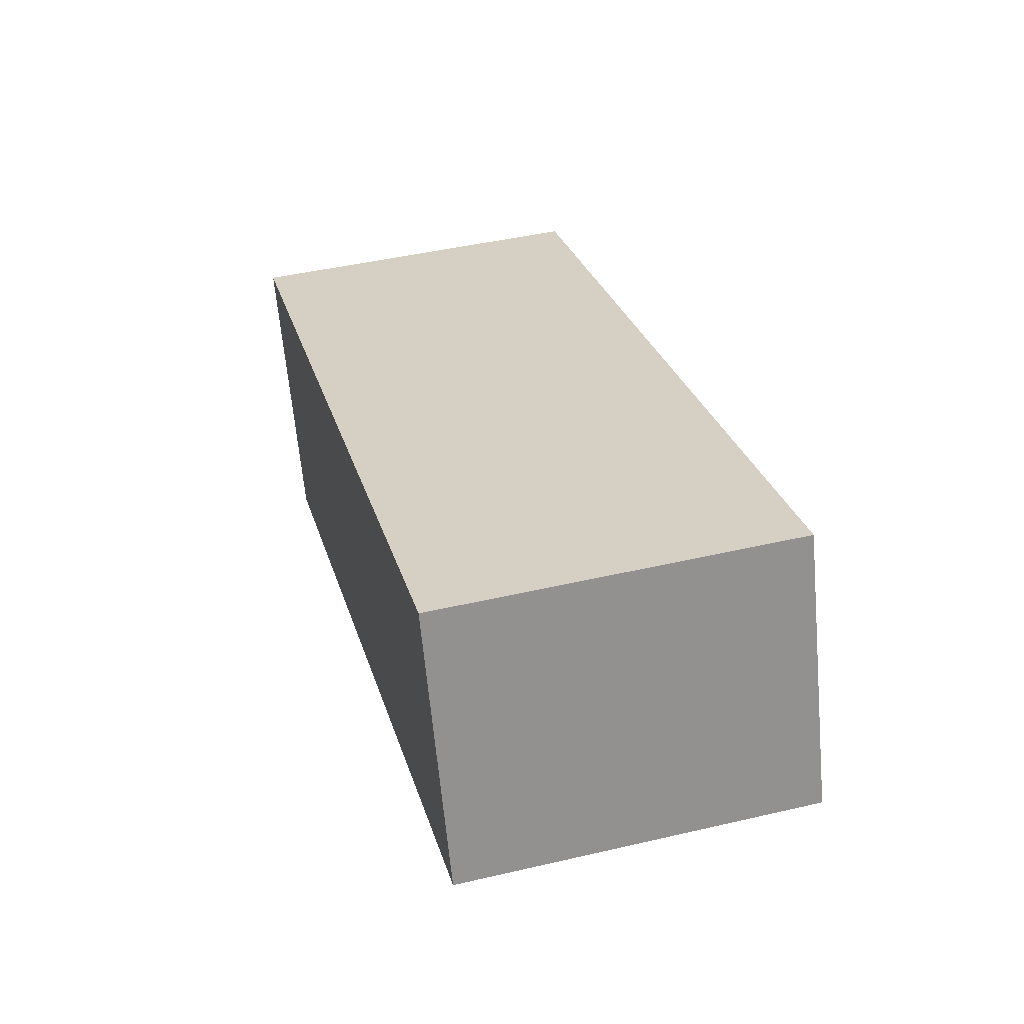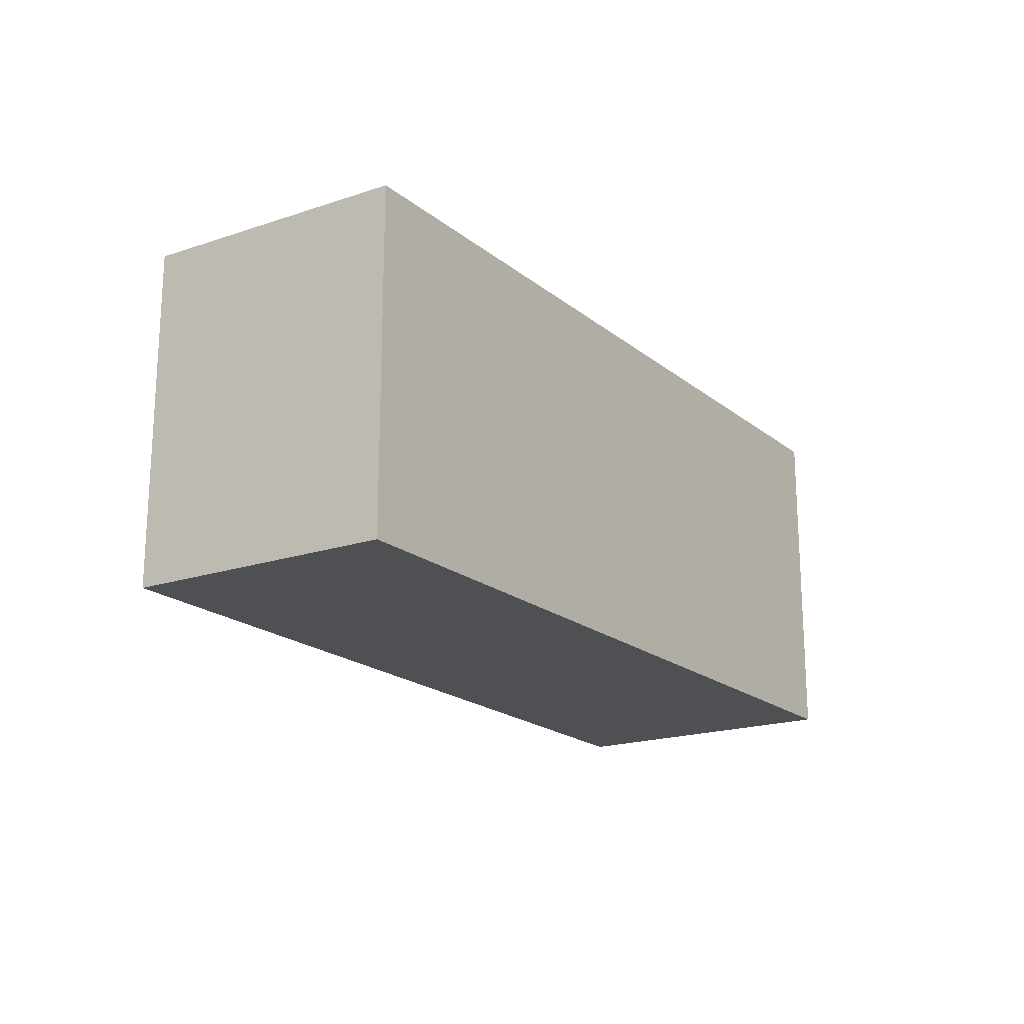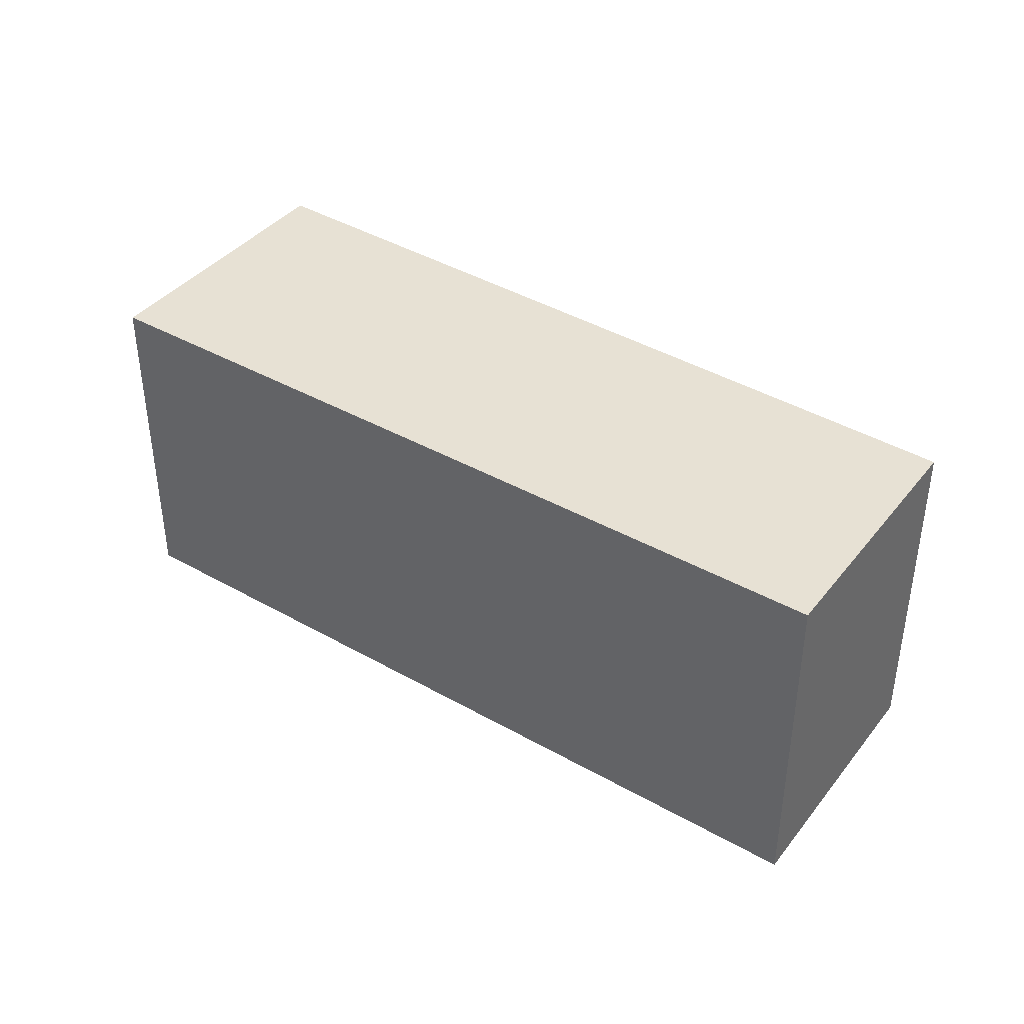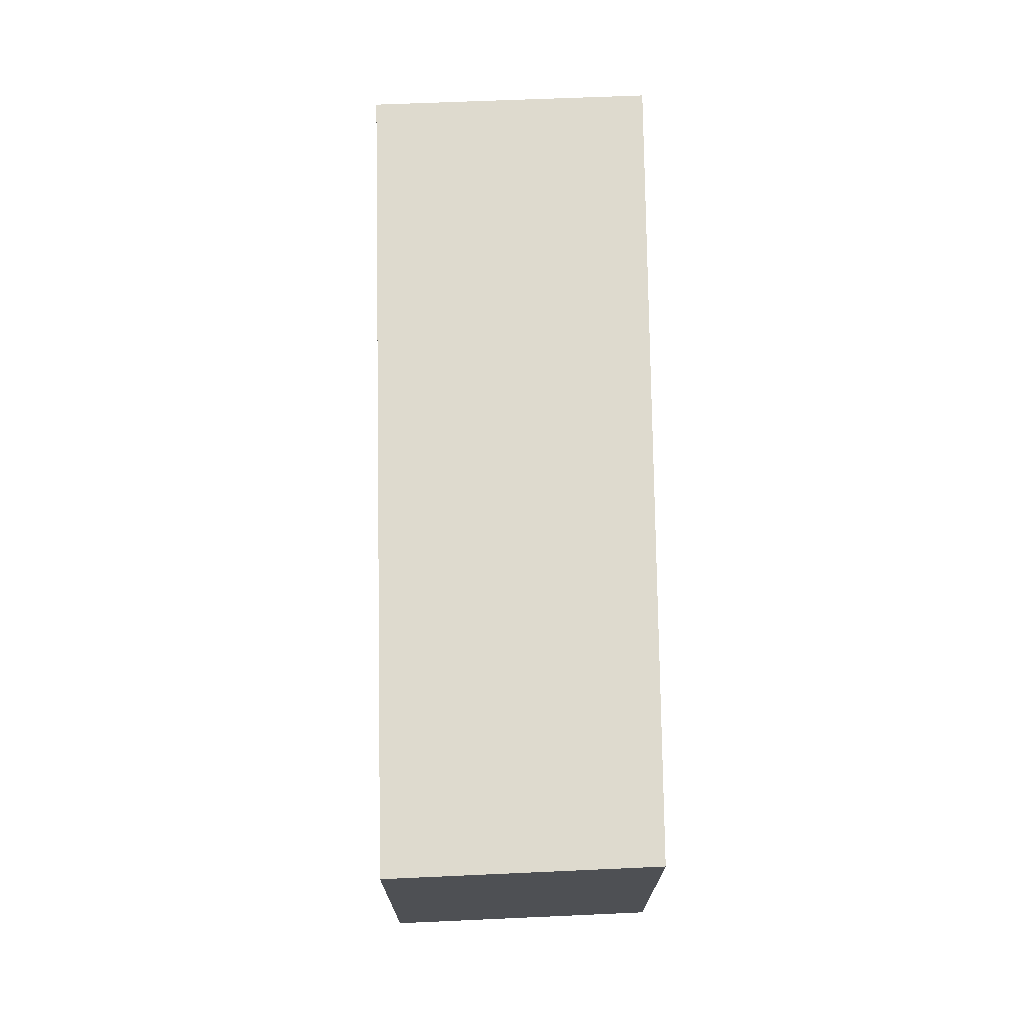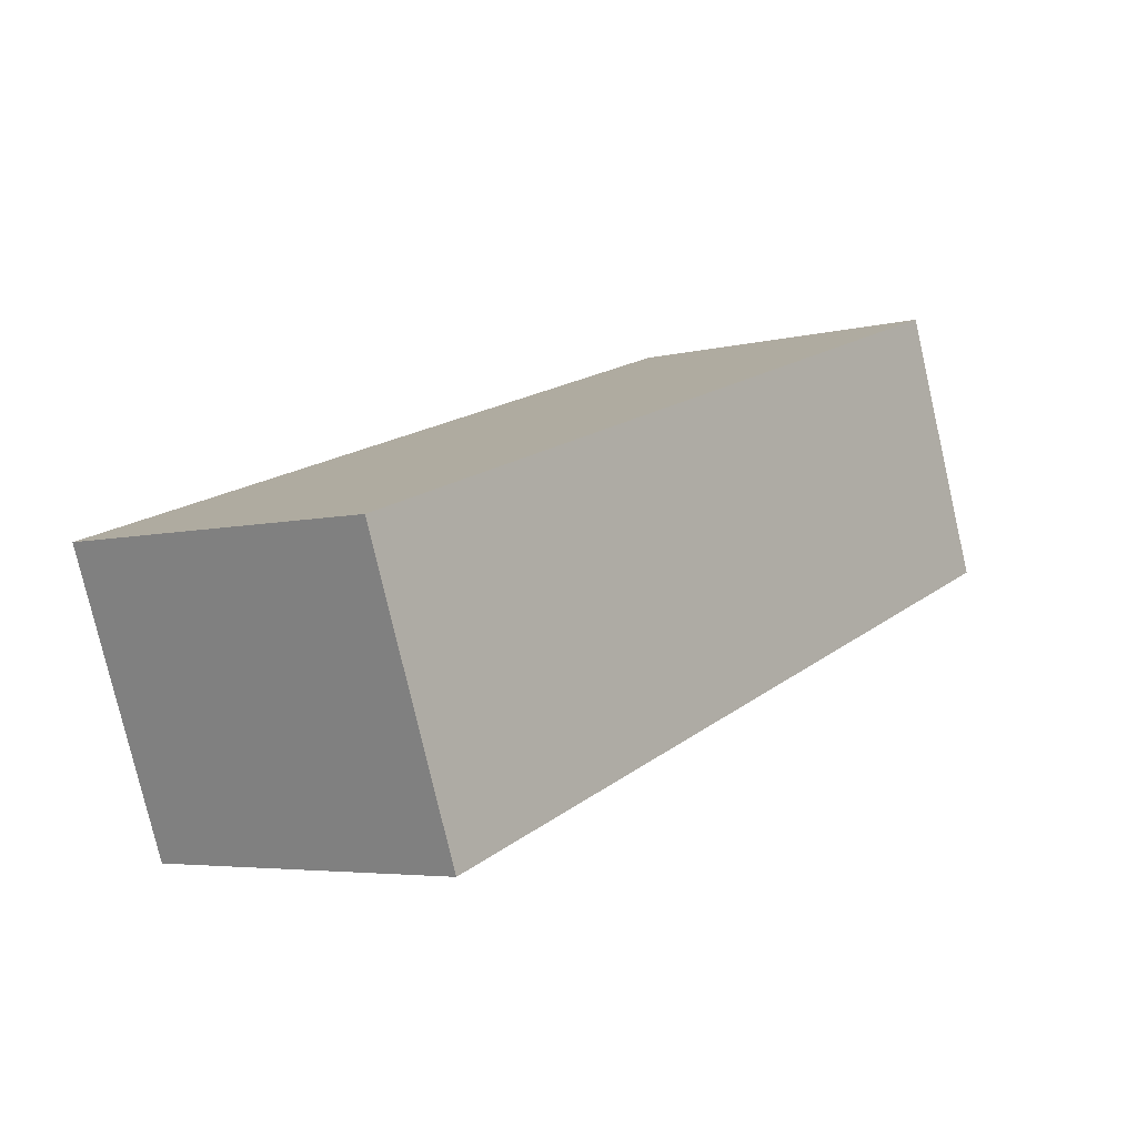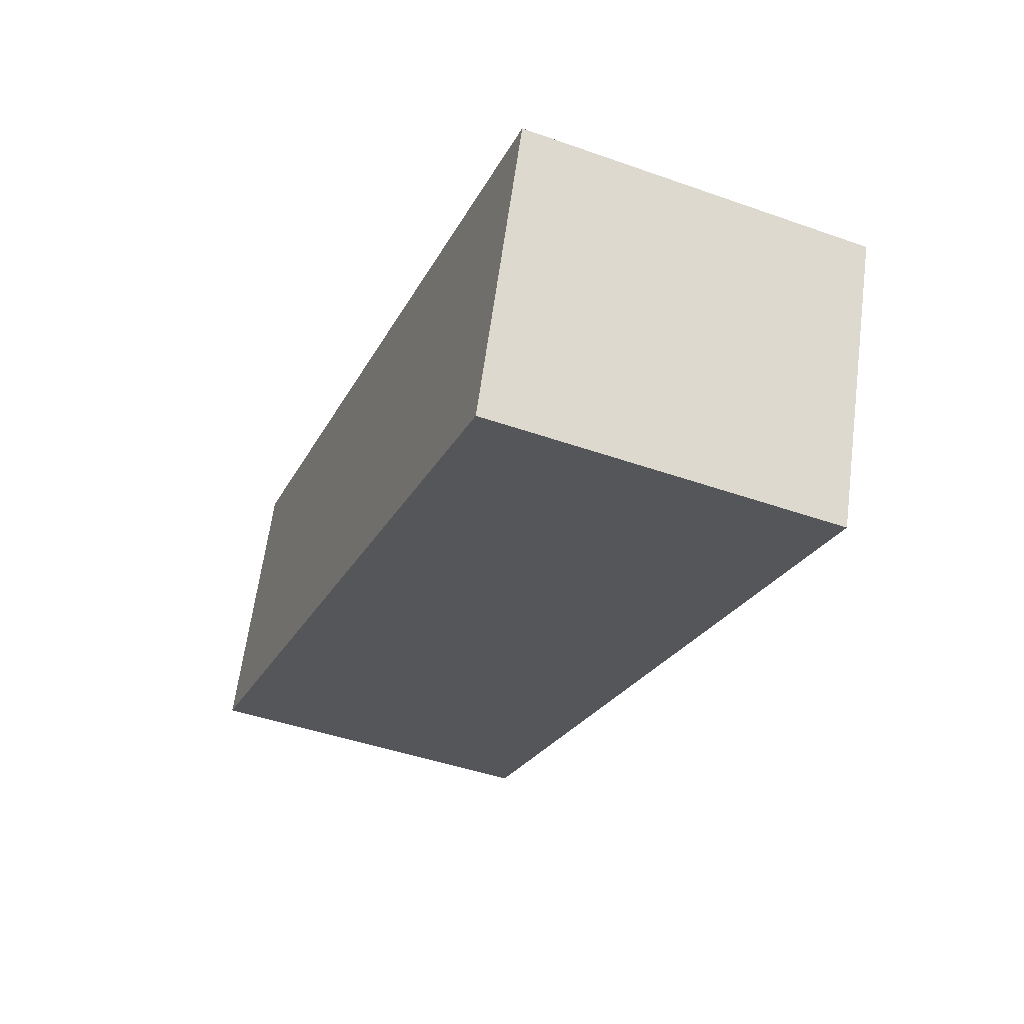
<metadata>
{"format":"obj","ext":"obj","renderer":"f3d","projection":"perspective","resolution":1024,"background":"white","views":[{"elev":45.5,"azim":-105.0,"up":"+Z"},{"elev":-19.2,"azim":-36.9,"up":"+Y"},{"elev":39.6,"azim":-125.0,"up":"+Y"},{"elev":71.1,"azim":-71.7,"up":"+Y"},{"elev":-4.8,"azim":129.7,"up":"+Z"},{"elev":-44.8,"azim":67.7,"up":"+Z"}]}
</metadata>
<code>
v  0.651 2.328 1.71
v  5.309 2.328 -1.916
v  0 2.328 1.425e-16
v  5.996 2.328 -0.085
v  5.309 1.173e-16 -1.916
v  0 0 0
v  0.651 -1.047e-16 1.71
v  5.996 5.205e-18 -0.085
g defaultobject
f 1 2 3
f 2 1 4
f 5 3 2
f 3 5 6
f 6 1 3
f 1 6 7
f 7 4 1
f 4 7 8
f 8 2 4
f 2 8 5
f 5 7 6
f 7 5 8

</code>
